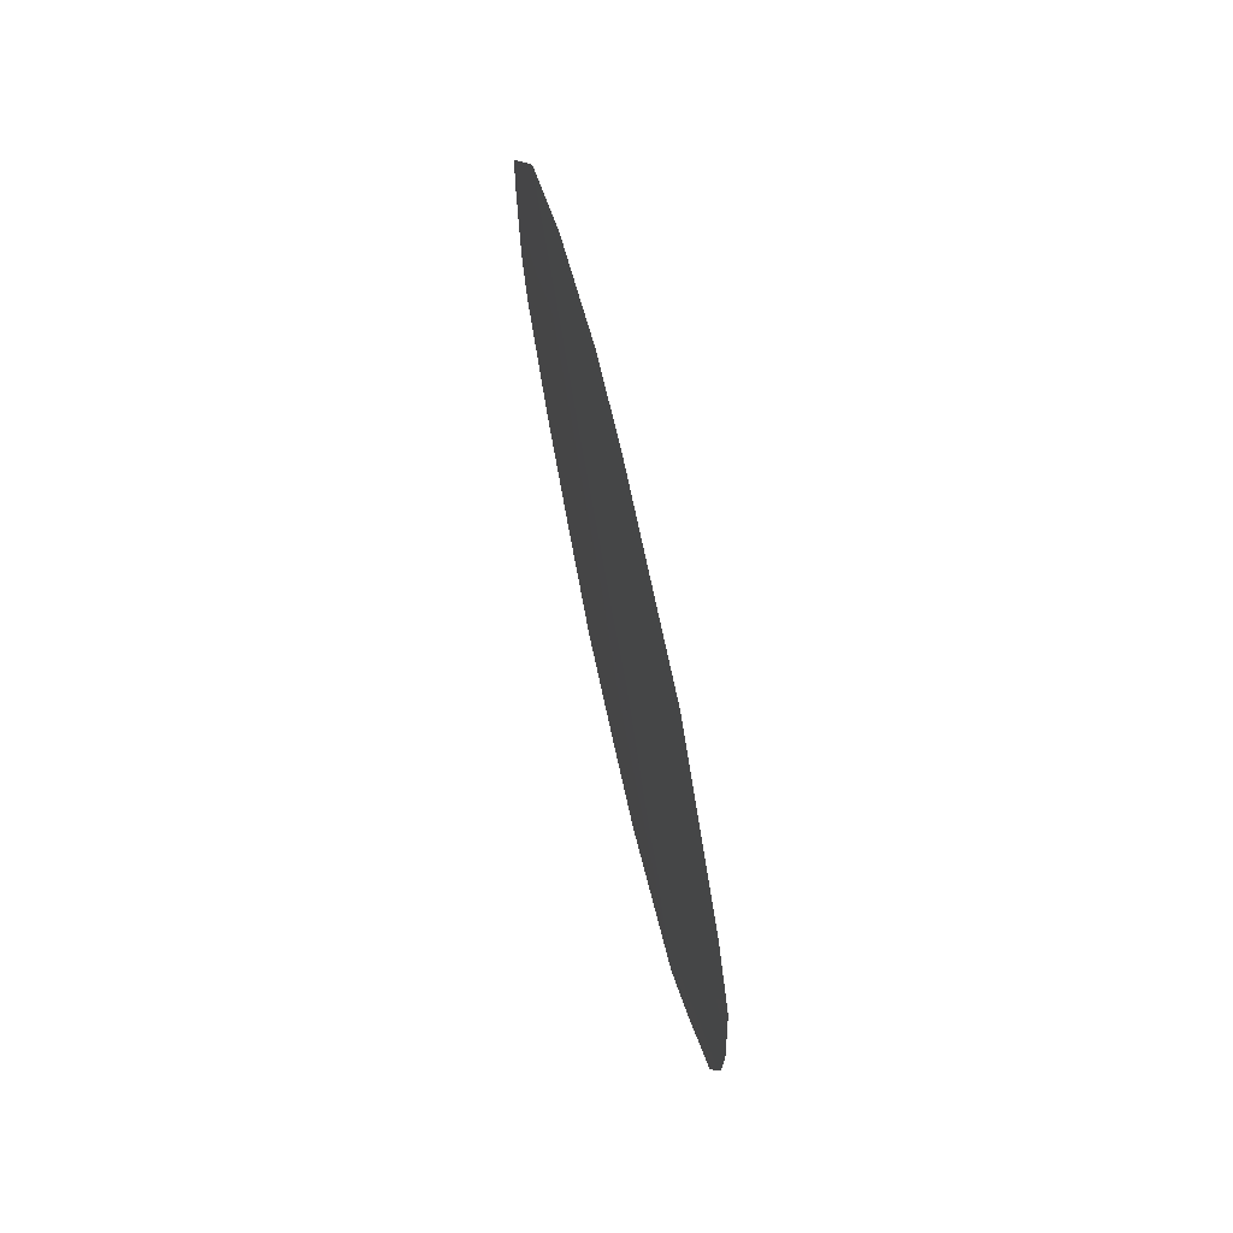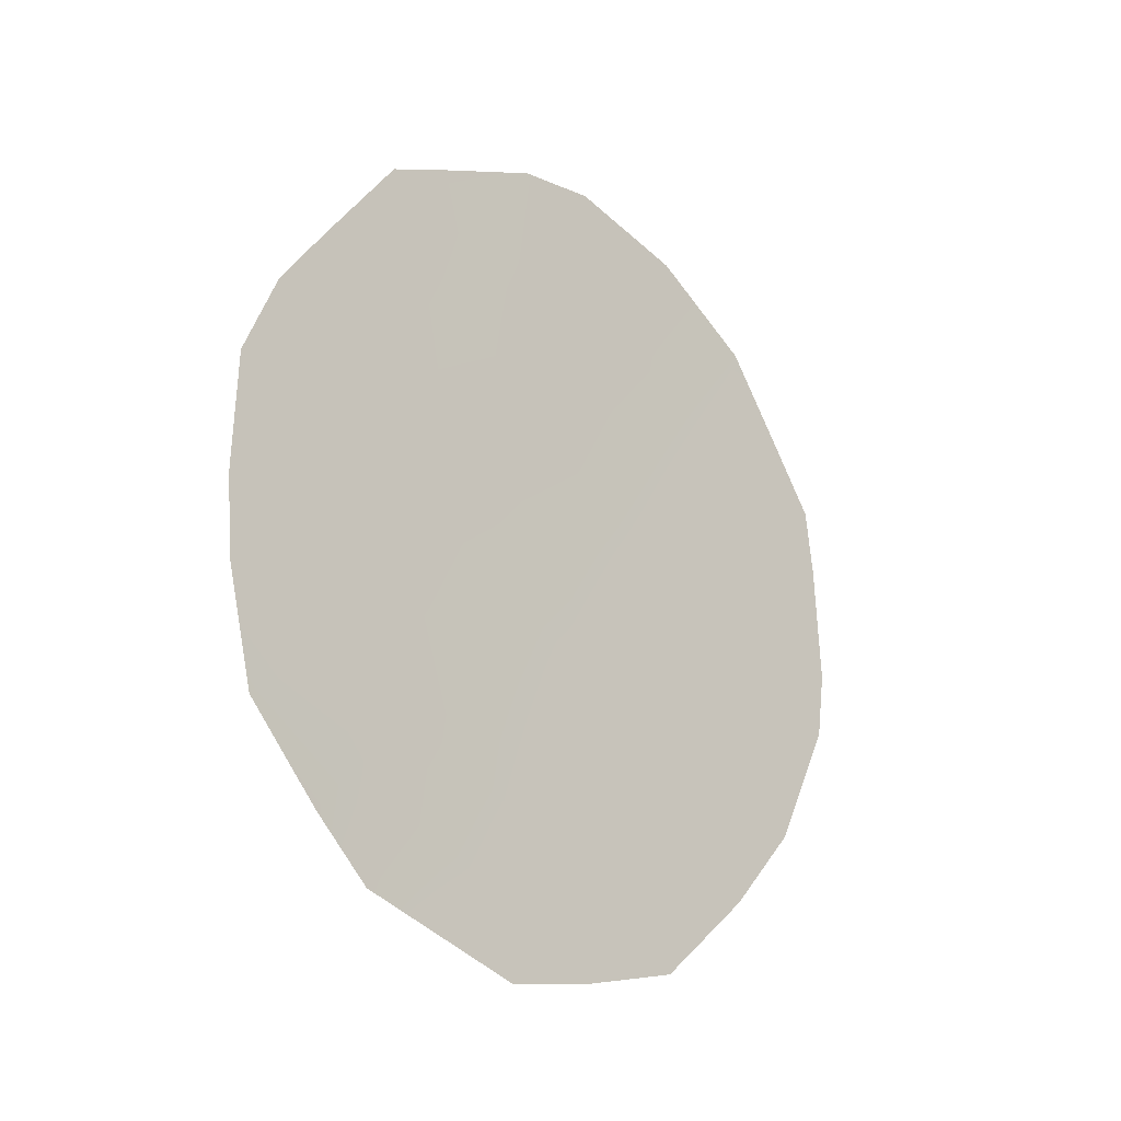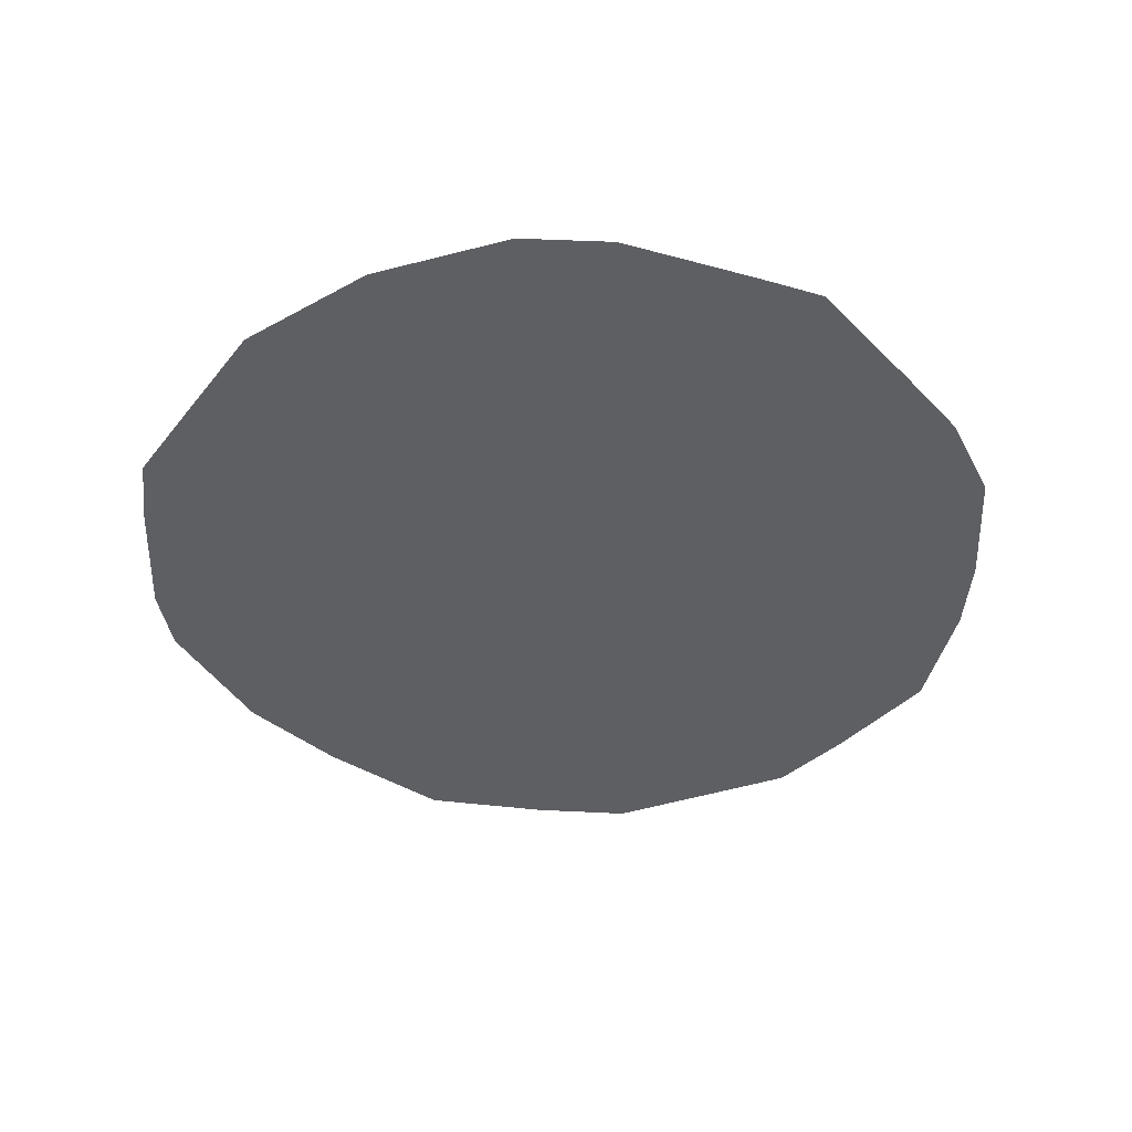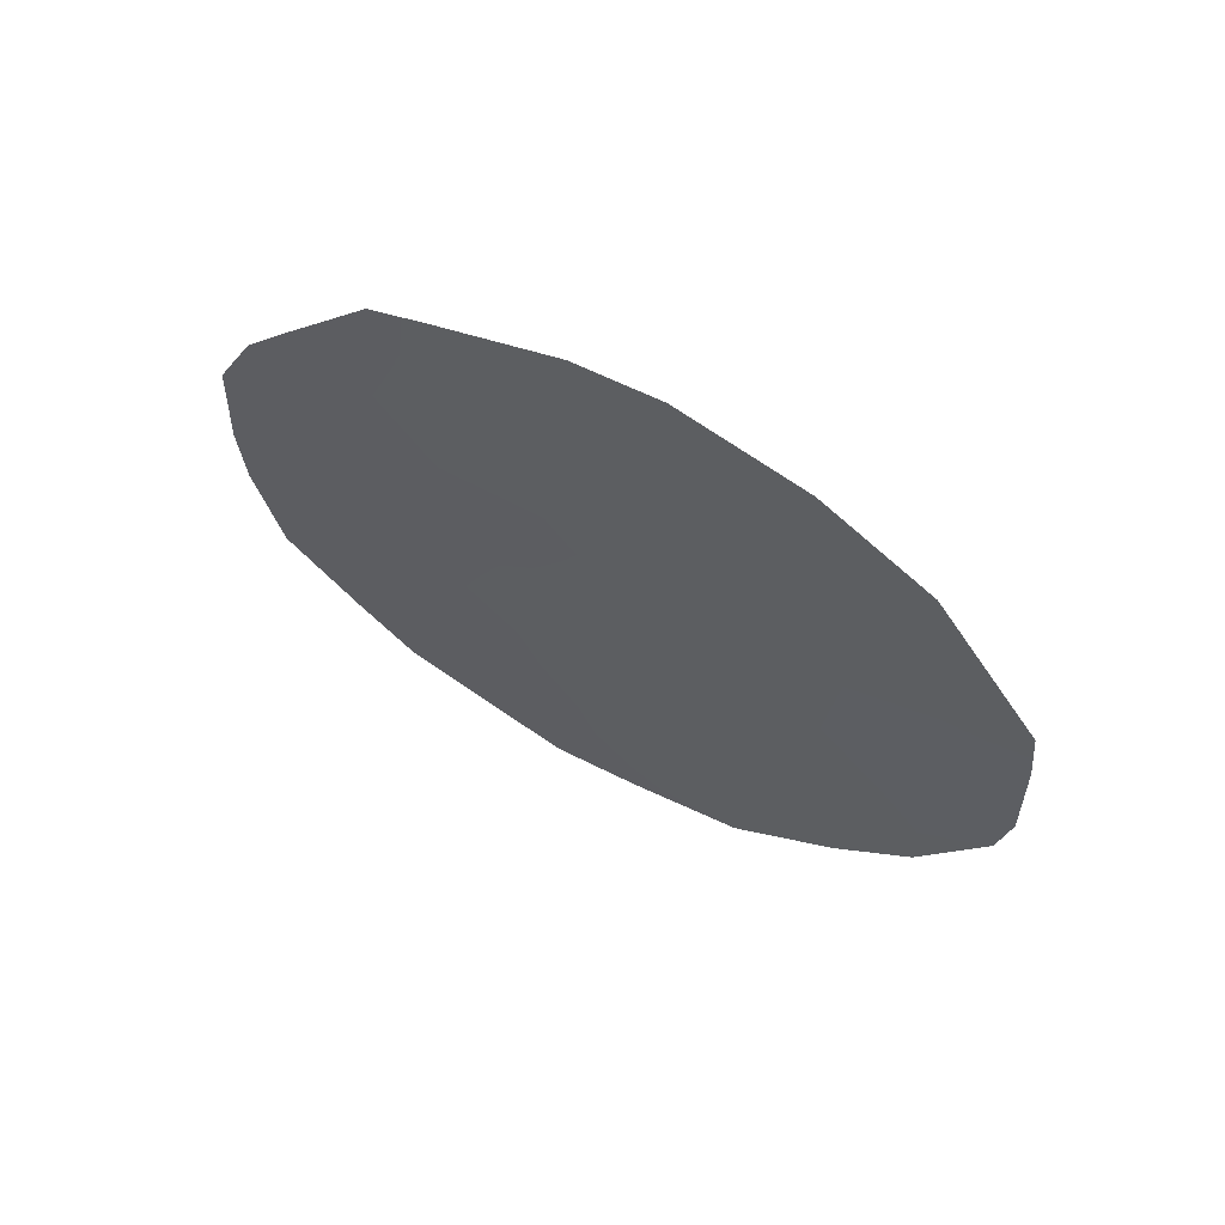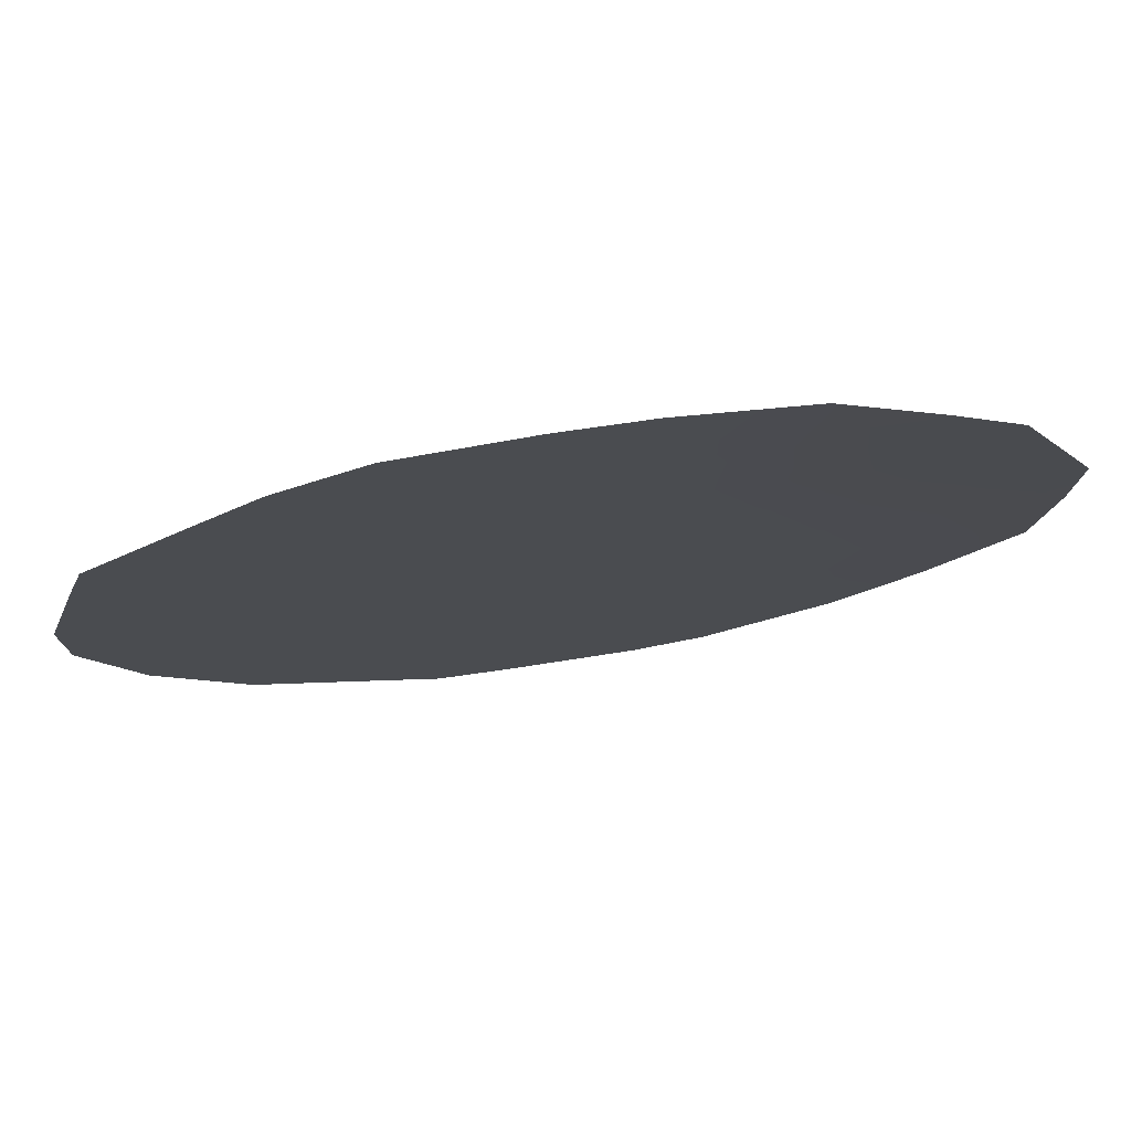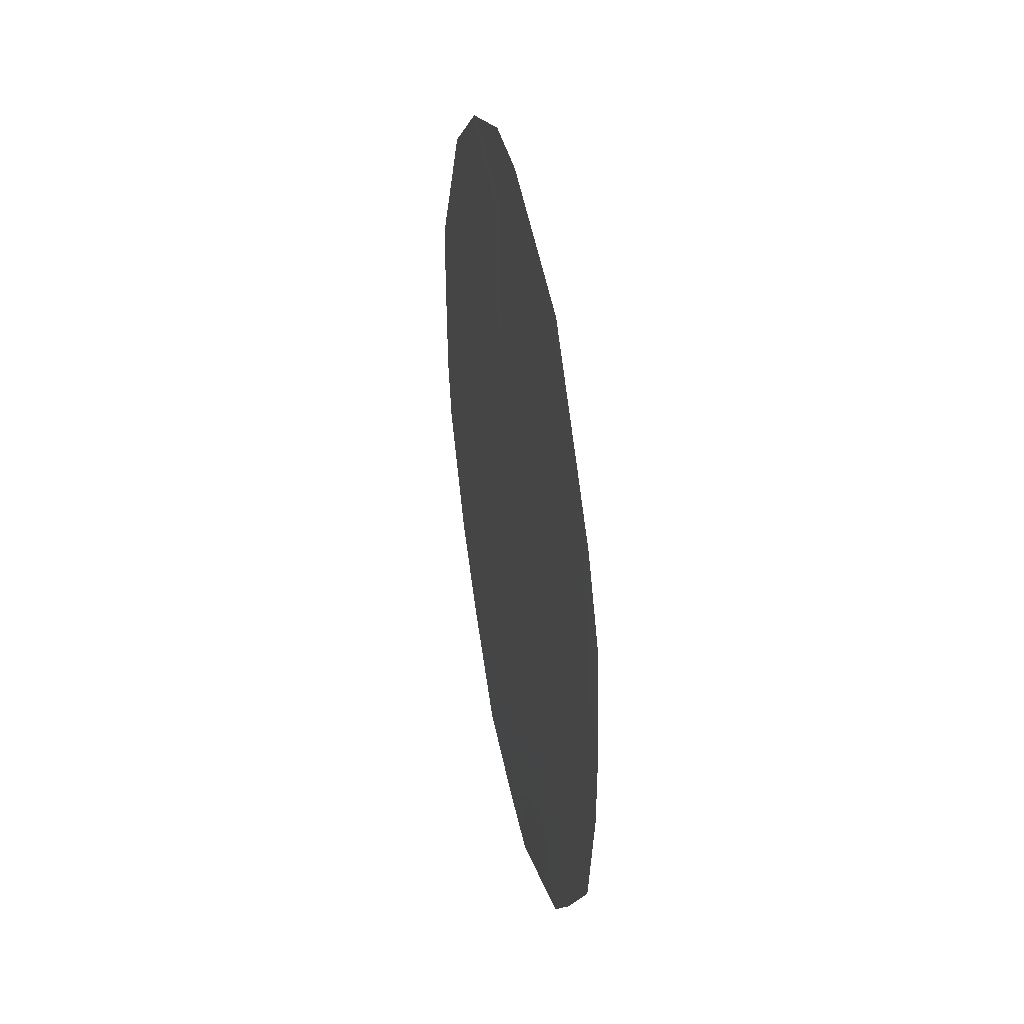
<metadata>
{"format":"obj","ext":"obj","renderer":"f3d","projection":"perspective","resolution":1024,"background":"white","views":[{"elev":67.4,"azim":18.9,"up":"+Z"},{"elev":-19.8,"azim":77.3,"up":"+Z"},{"elev":48.7,"azim":-59.8,"up":"+Z"},{"elev":66.4,"azim":150.3,"up":"+Z"},{"elev":-70.6,"azim":98.7,"up":"+Y"},{"elev":32.7,"azim":20.7,"up":"+Z"}]}
</metadata>
<code>
v 88.89 77.16 40.41
v 88.74 77.36 42.38
v 89.42 76.26 43.53
v 87.87 78.86 37.71
v 87.87 78.78 41.18
v 87.91 78.76 39.25
v 89.87 75.62 39.34
v 88.87 77.24 38.39
v 89.9 75.53 41.59
v 86.87 80.34 41.95
v 88.16 78.25 43.94
v 87.77 79.03 37.1
v 89.65 75.96 37.38
v 86.85 80.49 38.66
v 87.02 80.06 43.76
v 88.35 78.1 36.88
v 88.8 77.36 36.79
v 86.48 80.95 42.25
v 86.74 80.53 42.98
v 90.47 74.66 39.85
v 90.34 74.88 38.76
v 88.2 78.17 44.78
v 90.49 74.62 40.59
v 90.45 74.67 41.72
v 90.24 74.97 42.51
v 86.45 81.02 41.61
v 86.44 81.08 40.46
v 89.26 76.49 44.29
v 89.55 76.04 44.08
v 86.5 81 39.83
v 88.63 77.48 44.72
v 88.38 77.97 40.83
v 87.9 78.75 40.2
v 88.4 77.97 39.85
v 89.35 76.45 38.86
v 89.28 76.56 37.91
v 89.75 75.81 38.36
v 87.93 78.74 38.43
v 87.31 79.72 39.33
v 87.5 79.44 38.47
v 89.39 76.36 40.97
v 89.31 76.46 42.01
v 88.85 77.2 41.41
v 87.24 79.88 37.9
v 87.41 79.54 40.48
v 87.63 79.1 43.22
v 87.57 79.17 44.44
v 89.39 76.38 39.89
v 89.88 75.58 40.41
v 88.4 77.99 38.87
v 88.89 77.19 39.38
v 88.32 78.05 41.78
v 88.39 78.01 37.92
v 88.83 77.31 37.49
v 89.23 76.66 37.08
v 87.24 79.74 42.59
v 86.87 80.32 42.73
v 90.24 75.01 40.84
v 89.95 75.5 37.93
v 89.98 75.38 43.11
v 88.92 77.05 43.85
v 87.77 78.91 42.15
v 88.19 78.23 42.75
v 89.11 76.76 42.99
v 87.35 79.6 41.55
v 89.68 75.85 42.63
v 86.92 80.31 40.93
v 86.87 80.42 39.98
v 88.59 77.58 43.62
f 32 33 34
f 35 36 37
f 41 42 43
f 48 49 41
f 34 50 51
f 43 52 32
f 8 53 54
f 10 57 18
f 54 55 36
f 4 12 16
f 35 48 51
f 7 21 20
f 18 57 19
f 9 58 24
f 9 24 25
f 10 18 26
f 30 68 27
f 38 53 50
f 3 29 28
f 9 49 58
f 66 25 60
f 62 52 63
f 42 66 64
f 65 62 56
f 11 31 22
f 11 63 69
f 69 64 61
f 1 32 34
f 32 5 33
f 34 33 6
f 7 35 37
f 35 8 36
f 37 36 13
f 59 37 13
f 1 41 43
f 41 9 42
f 43 42 2
f 44 12 4
f 68 39 45
f 45 33 5
f 46 47 15
f 1 48 41
f 48 7 49
f 41 49 9
f 1 34 51
f 34 6 50
f 51 50 8
f 1 43 32
f 43 2 52
f 32 52 5
f 16 53 4
f 53 16 54
f 17 54 16
f 8 54 36
f 54 17 55
f 36 55 13
f 8 35 51
f 35 7 48
f 51 48 1
f 10 56 57
f 57 15 19
f 58 23 24
f 26 67 10
f 67 26 27
f 6 38 50
f 38 4 53
f 50 53 8
f 7 37 21
f 59 21 37
f 49 20 58
f 20 49 7
f 23 58 20
f 3 66 60
f 60 29 3
f 28 61 3
f 61 28 31
f 11 47 46
f 46 62 63
f 62 5 52
f 63 52 2
f 2 42 64
f 42 9 66
f 64 66 3
f 10 65 56
f 65 5 62
f 56 62 46
f 10 67 65
f 65 45 5
f 11 46 63
f 69 63 2
f 31 69 61
f 69 2 64
f 61 64 3
f 56 46 15
f 57 56 15
f 66 9 25
f 67 45 65
f 39 6 33
f 67 68 45
f 45 39 33
f 38 6 40
f 39 40 6
f 44 40 14
f 11 22 47
f 44 4 40
f 14 68 30
f 68 67 27
f 14 40 39
f 40 4 38
f 11 69 31
f 39 68 14

</code>
